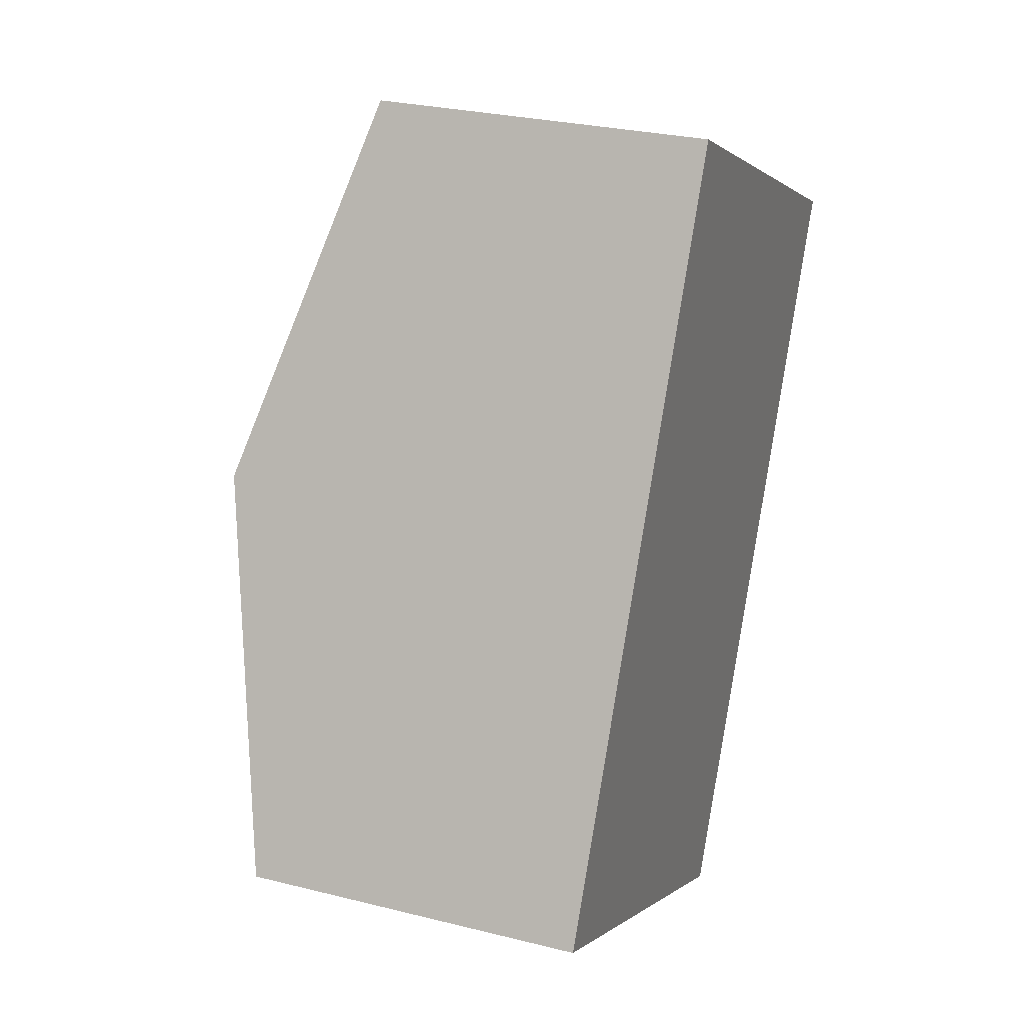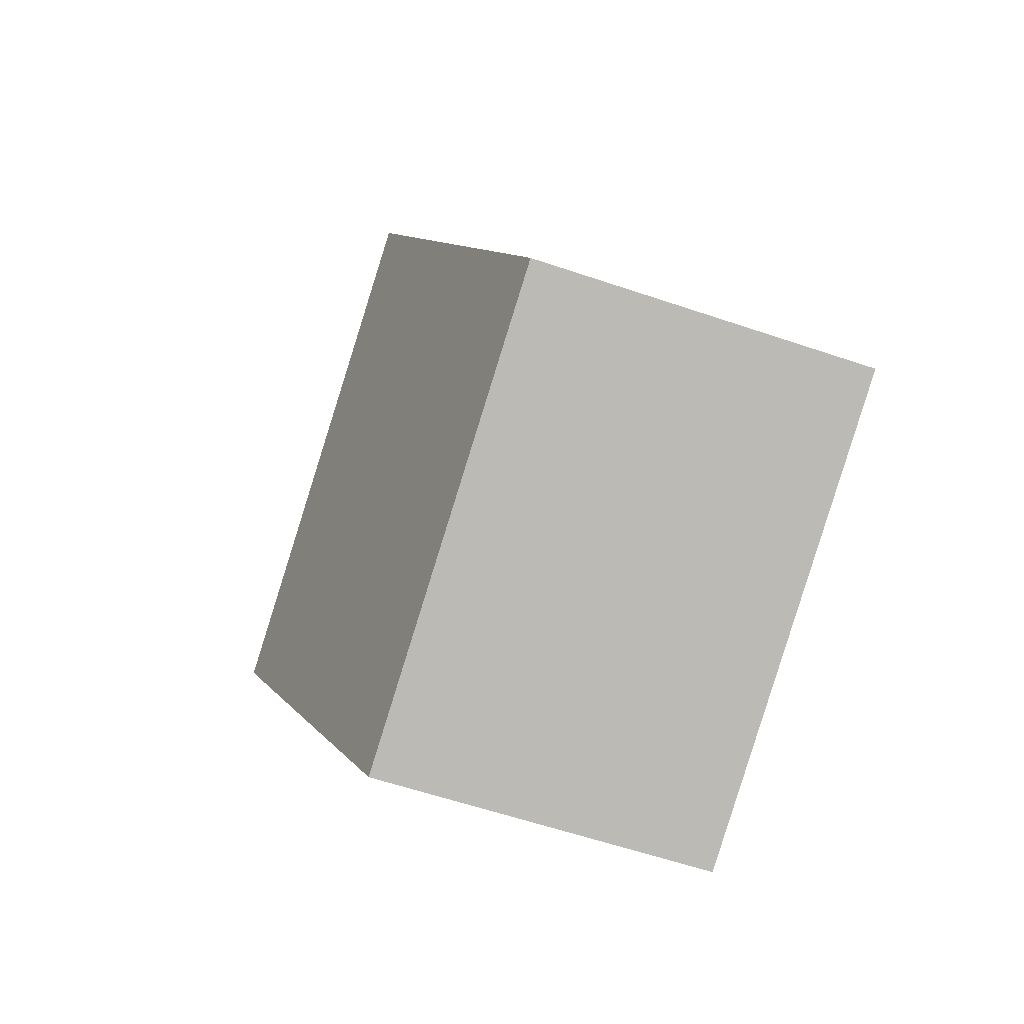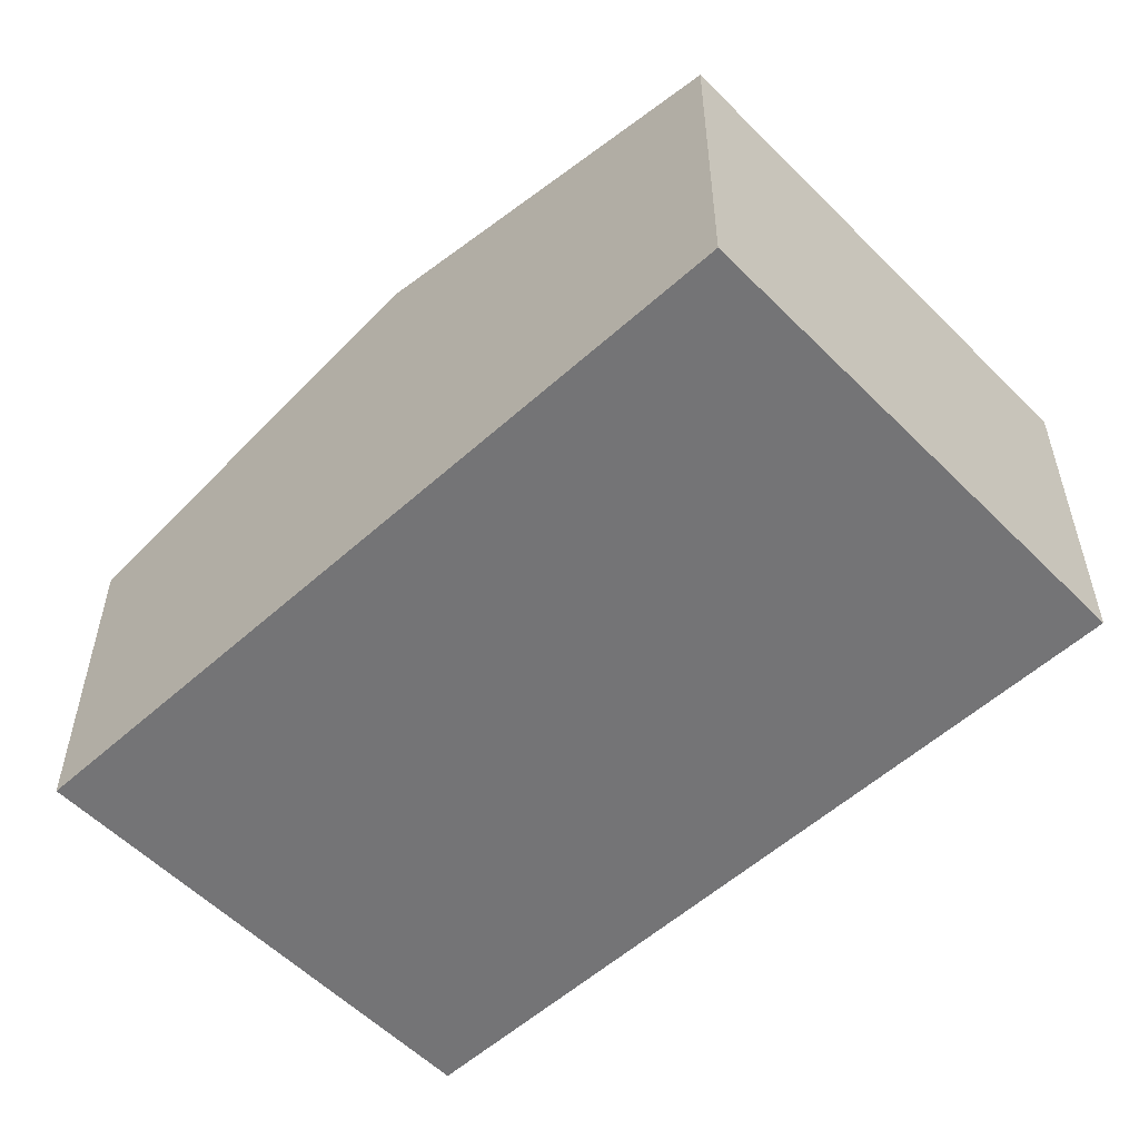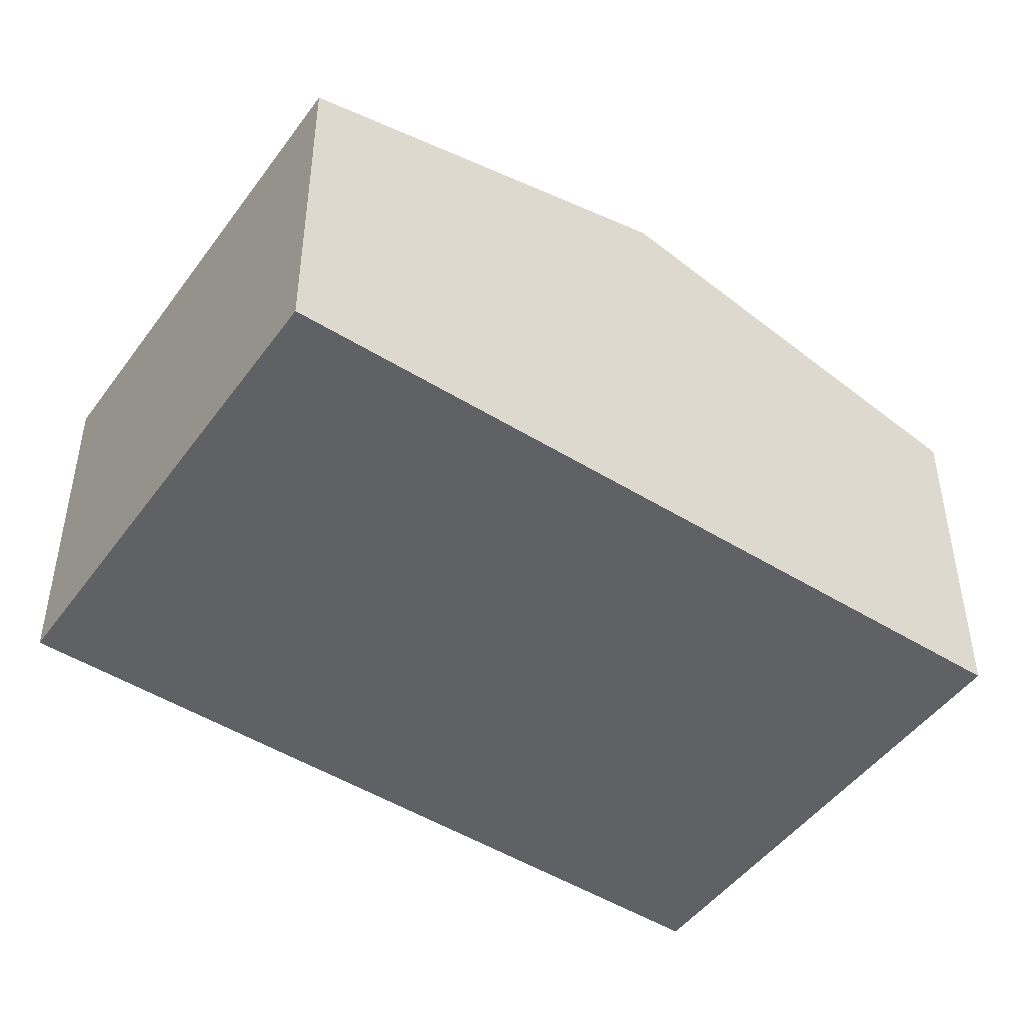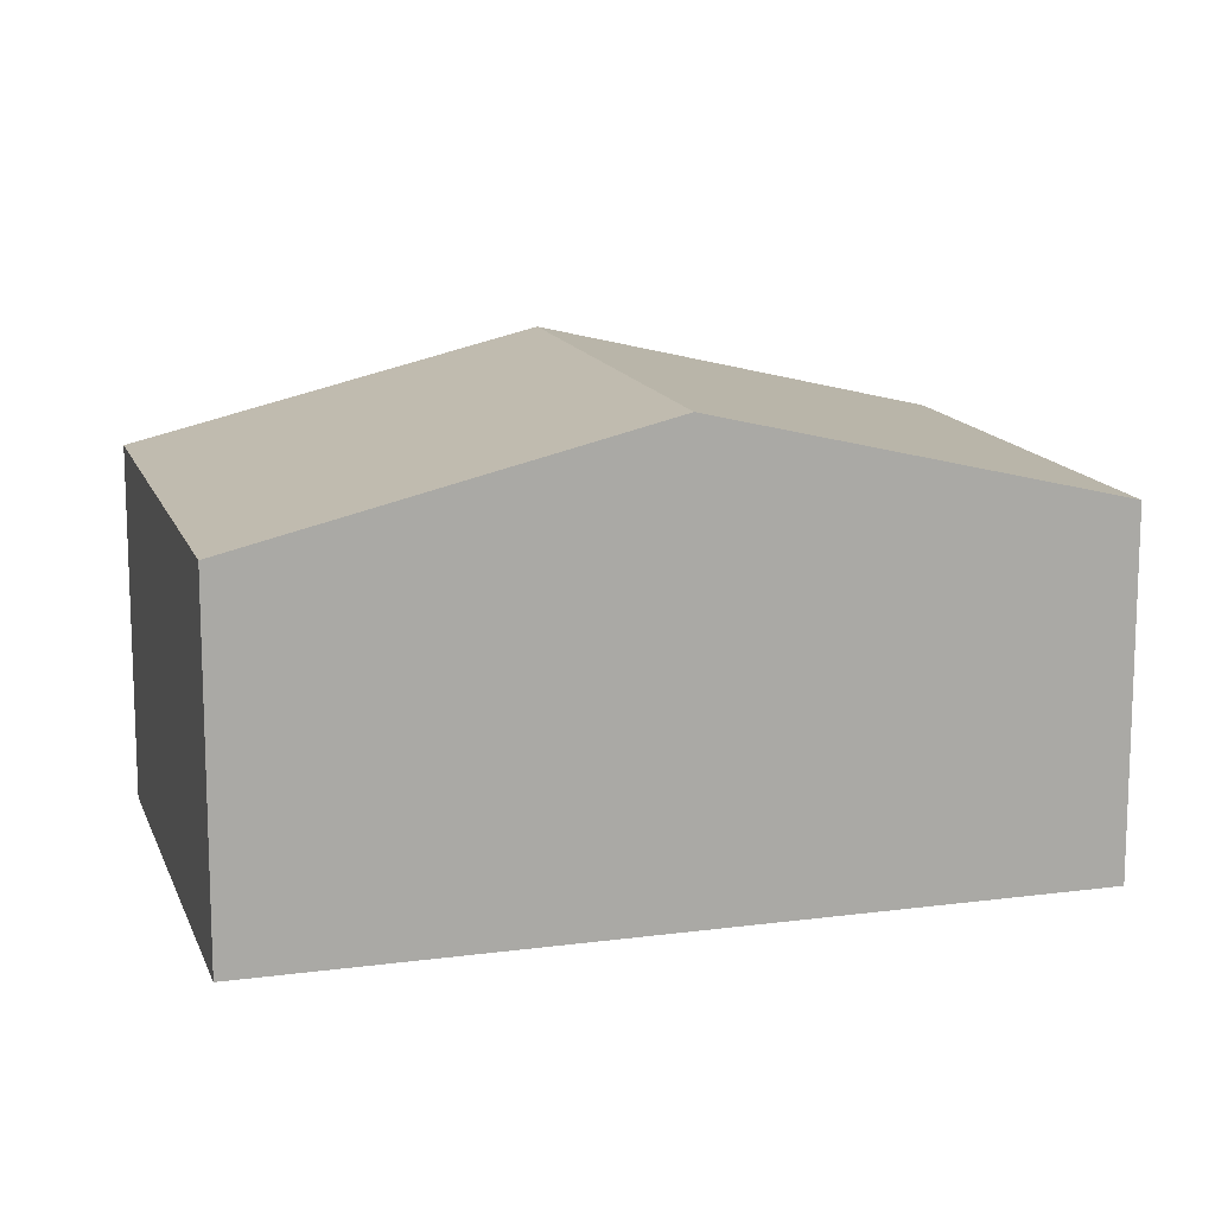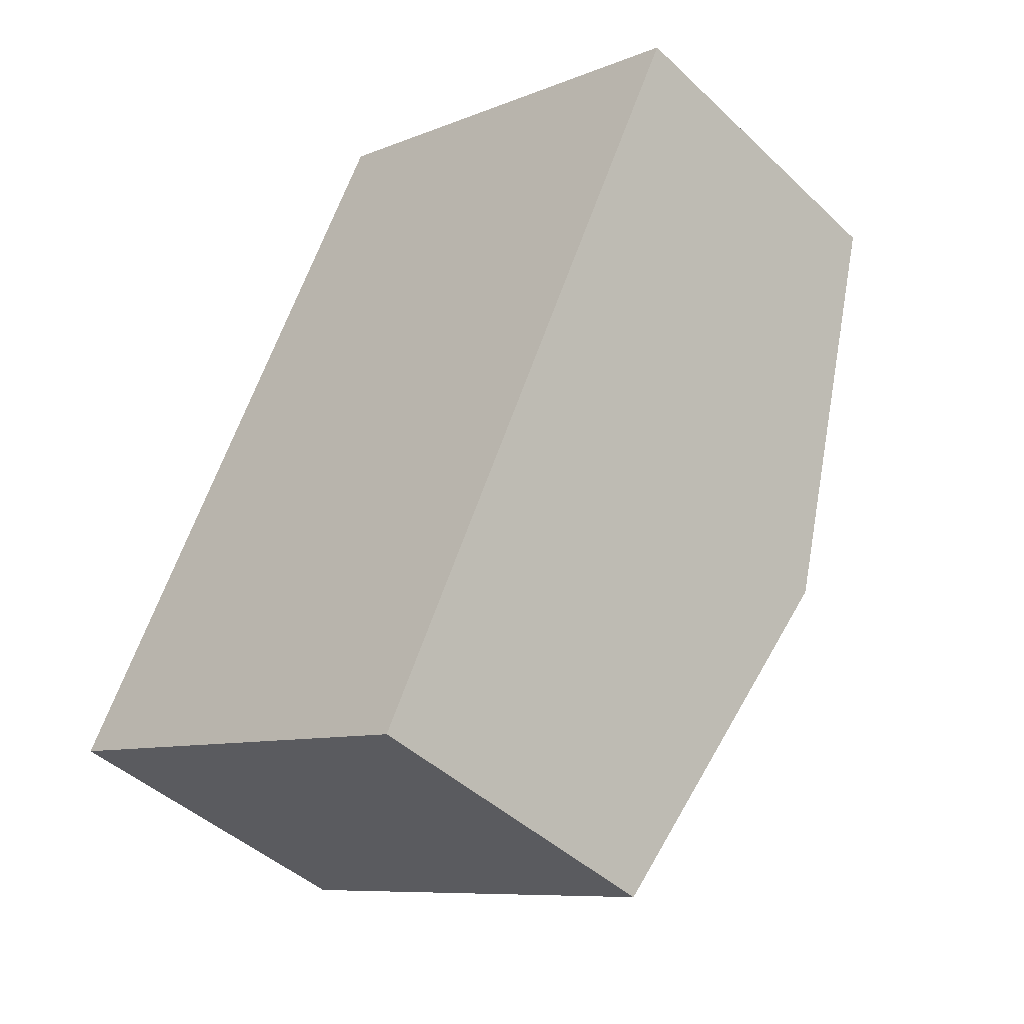
<metadata>
{"format":"obj","ext":"obj","renderer":"f3d","projection":"perspective","resolution":1024,"background":"white","views":[{"elev":27.5,"azim":-68.9,"up":"+Z"},{"elev":-58.6,"azim":-109.4,"up":"+Z"},{"elev":-56.3,"azim":159.6,"up":"+Y"},{"elev":-47.7,"azim":81.4,"up":"+Y"},{"elev":13.8,"azim":-80.0,"up":"+Y"},{"elev":-44.1,"azim":42.3,"up":"+Z"}]}
</metadata>
<code>
v  3.977 2.776 0.874
v  2.267 2.174 4.509
v  5.109 2.168 3.157
v  1.134 2.776 2.255
v  2.855 2.174 -1.388
v  0 2.174 1.331e-16
v  0 0 0
v  1.134 -1.381e-16 2.255
v  2.267 -2.761e-16 4.509
v  5.109 -1.933e-16 3.157
v  3.977 -5.352e-17 0.874
v  2.855 8.499e-17 -1.388
g defaultobject
f 1 2 3
f 2 1 4
f 5 4 1
f 4 5 6
f 7 4 6
f 4 7 8
f 4 8 2
f 2 8 9
f 9 3 2
f 3 9 10
f 10 1 3
f 1 10 11
f 1 11 5
f 5 11 12
f 12 6 5
f 6 12 7
f 8 10 9
f 10 8 7
f 10 7 11
f 11 7 12

</code>
